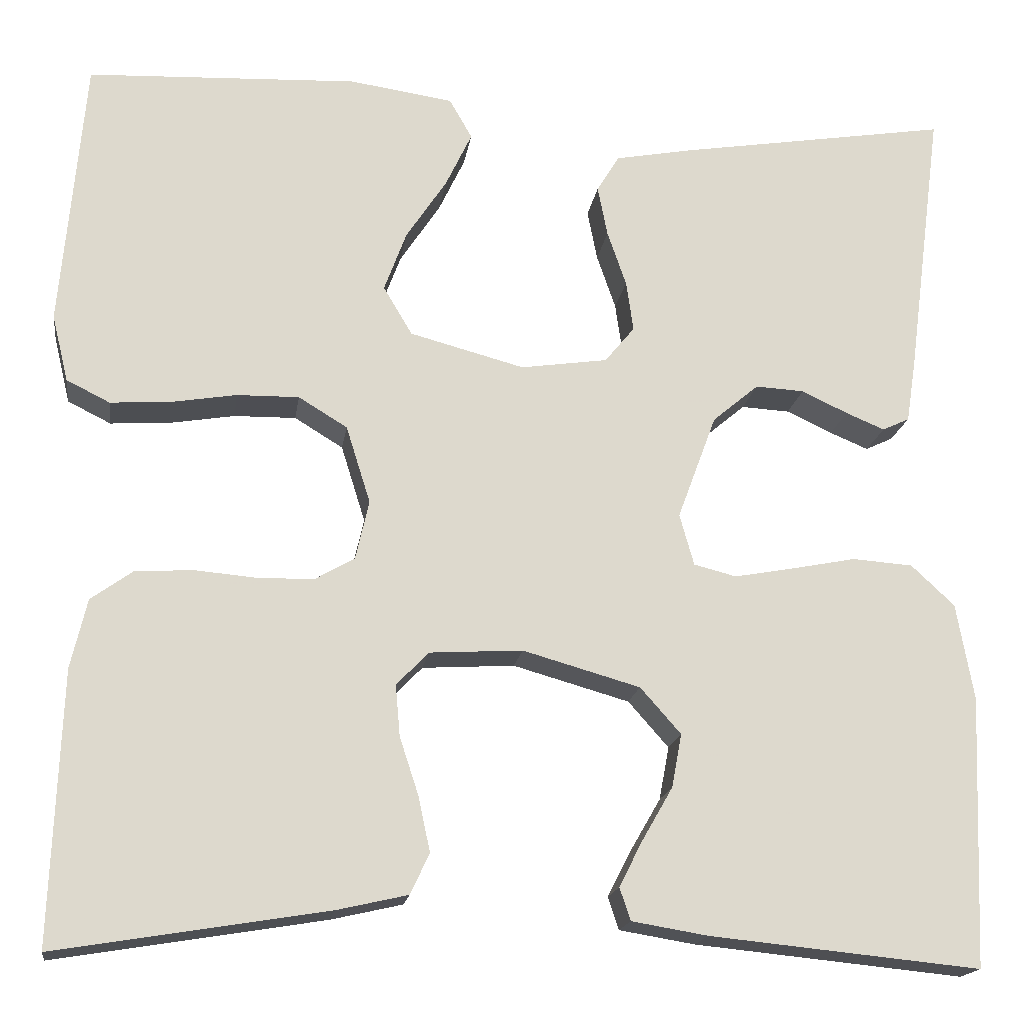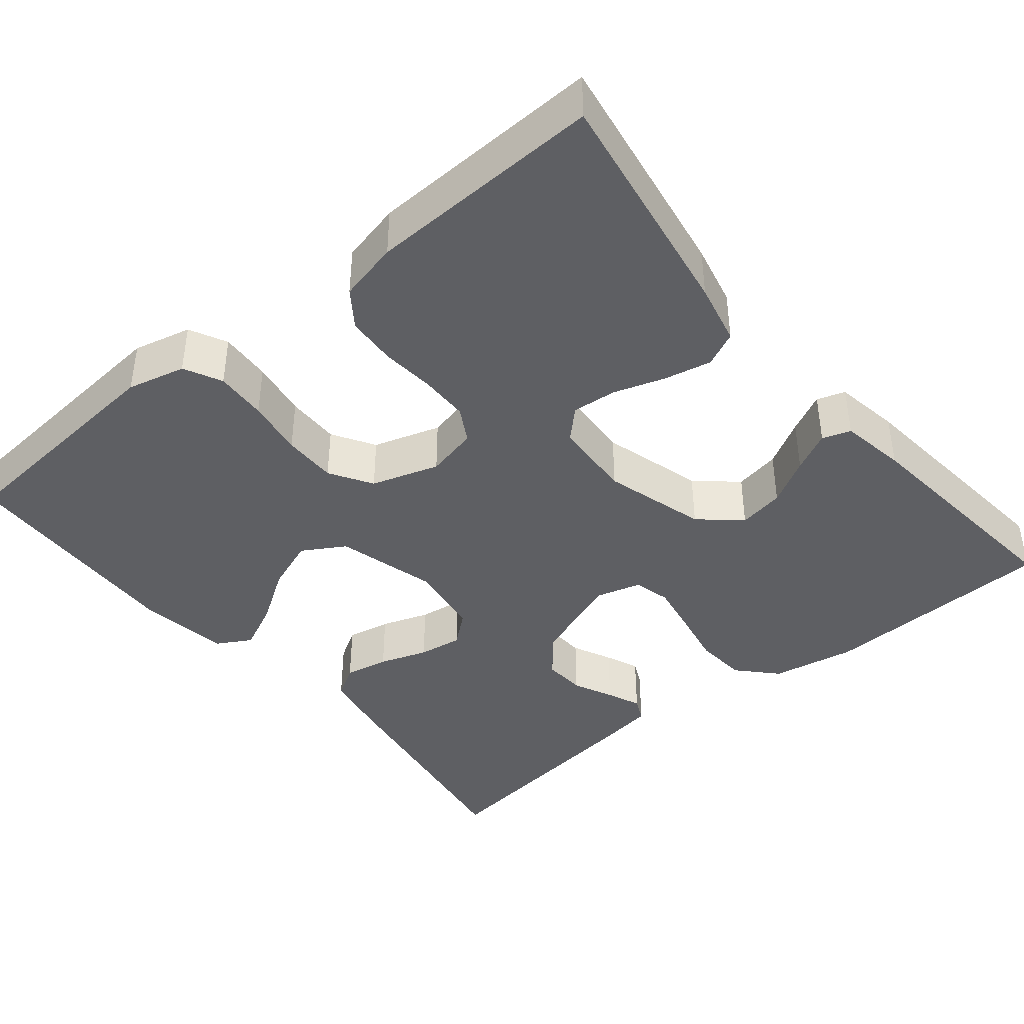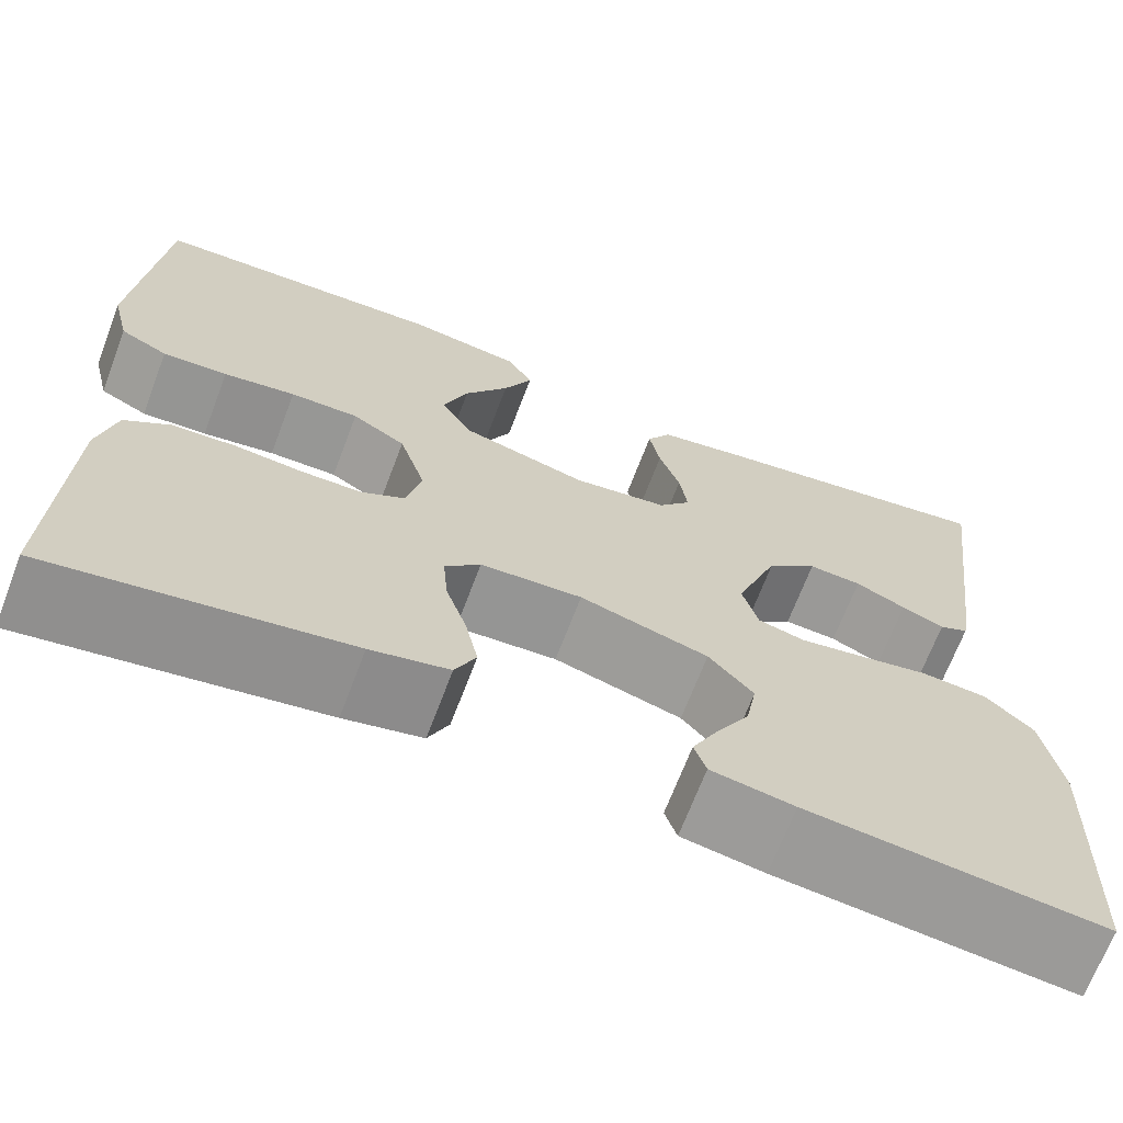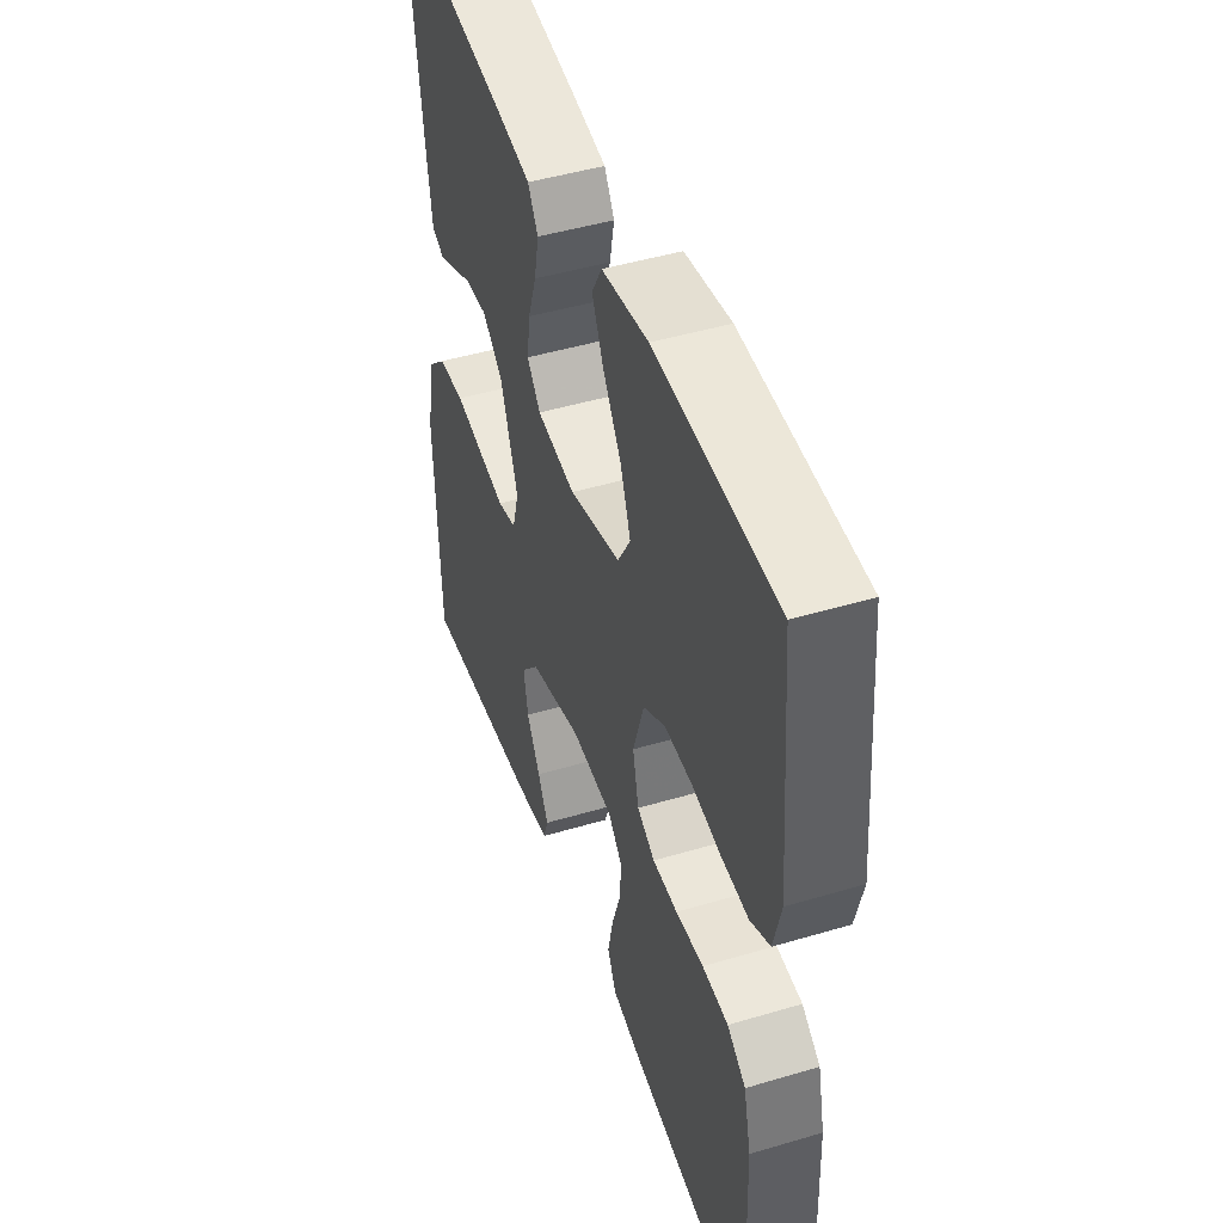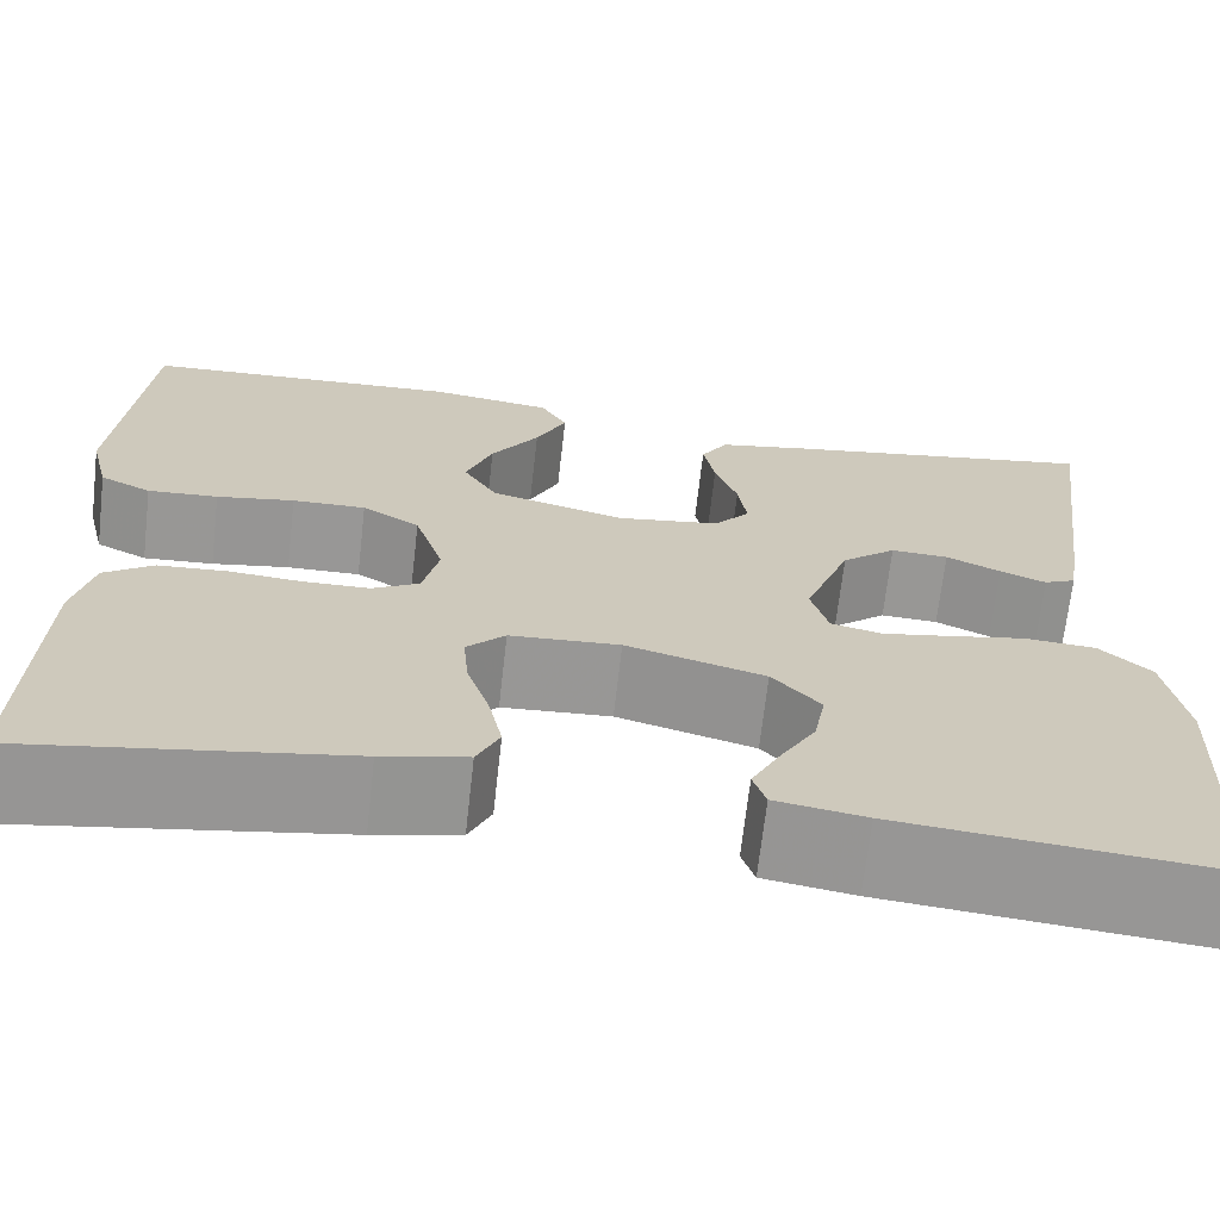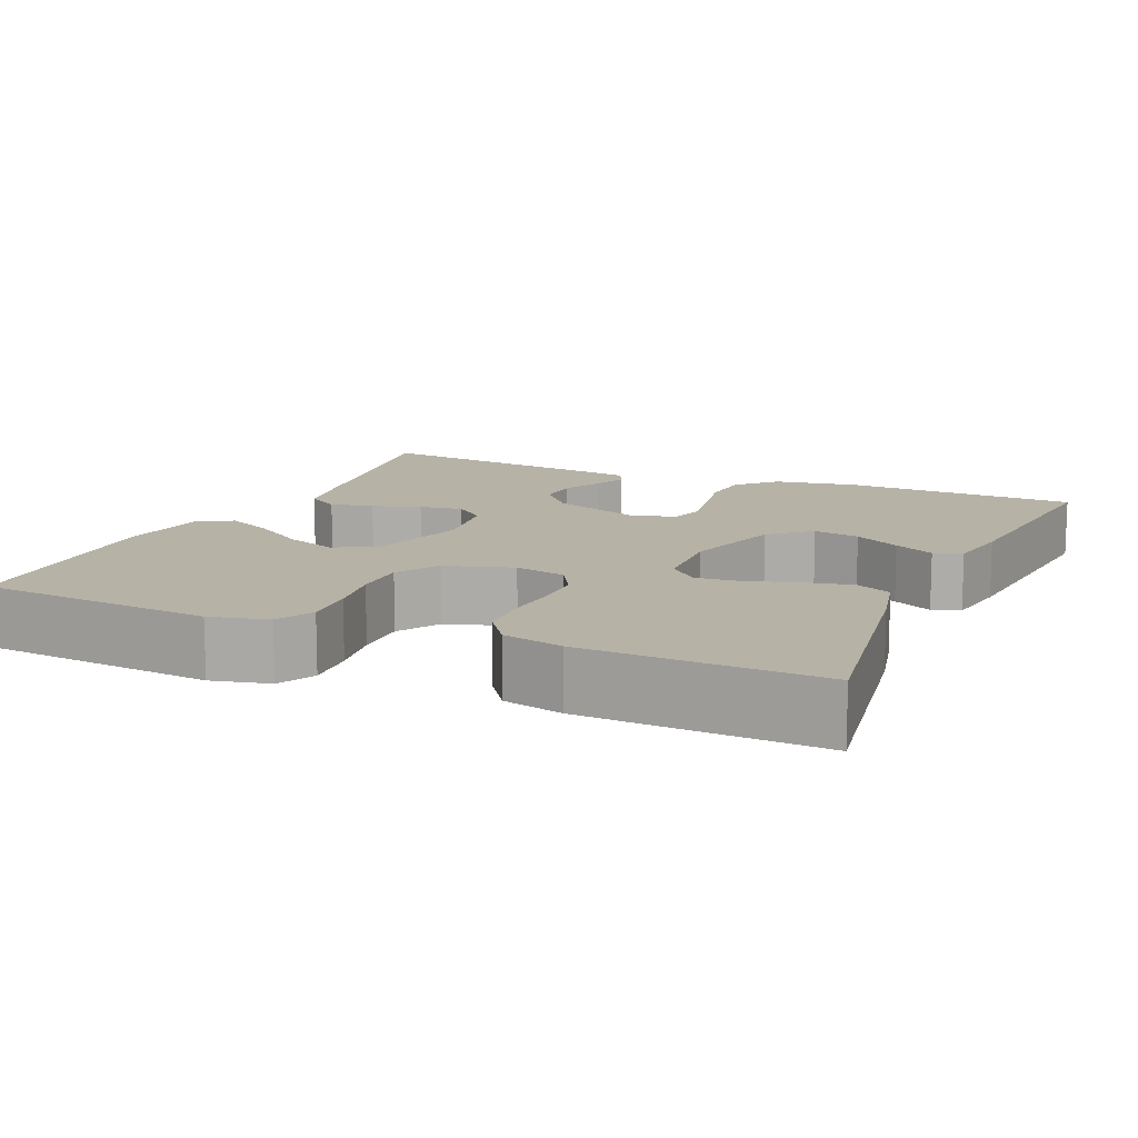
<metadata>
{"format":"obj","ext":"obj","renderer":"f3d","projection":"perspective","resolution":1024,"background":"white","views":[{"elev":-17.4,"azim":171.9,"up":"+Z"},{"elev":-41.1,"azim":129.4,"up":"+Y"},{"elev":-68.3,"azim":159.2,"up":"+Z"},{"elev":46.4,"azim":71.2,"up":"+Z"},{"elev":-68.3,"azim":173.5,"up":"+Z"},{"elev":12.3,"azim":113.8,"up":"+Y"}]}
</metadata>
<code>
v 0.5 0.07 0.5
v 0.526 0.07 0.2
v 0.508 0.07 0.126
v 0.46 0.07 0.102
v 0.394 0.07 0.106
v 0.321 0.07 0.118
v 0.252 0.07 0.119
v 0.198 0.07 0.086
v 0.171 0.07 0
v 0.186 0.07 -0.066
v 0.23 0.07 -0.091
v 0.292 0.07 -0.092
v 0.361 0.07 -0.086
v 0.425 0.07 -0.09
v 0.471 0.07 -0.123
v 0.489 0.07 -0.2
v 0.5 0.07 -0.5
v 0.2 0.07 -0.451
v 0.121 0.07 -0.433
v 0.1 0.07 -0.388
v 0.113 0.07 -0.327
v 0.134 0.07 -0.263
v 0.139 0.07 -0.206
v 0.103 0.07 -0.169
v 0 0.07 -0.163
v -0.13 0.07 -0.2
v -0.175 0.07 -0.251
v -0.164 0.07 -0.31
v -0.13 0.07 -0.369
v -0.104 0.07 -0.42
v -0.116 0.07 -0.456
v -0.2 0.07 -0.47
v -0.5 0.07 -0.5
v -0.512 0.07 -0.2
v -0.493 0.07 -0.093
v -0.445 0.07 -0.048
v -0.378 0.07 -0.043
v -0.307 0.07 -0.057
v -0.241 0.07 -0.069
v -0.194 0.07 -0.057
v -0.178 0.07 0
v -0.221 0.07 0.116
v -0.272 0.07 0.159
v -0.326 0.07 0.156
v -0.377 0.07 0.132
v -0.42 0.07 0.114
v -0.45 0.07 0.128
v -0.461 0.07 0.2
v -0.5 0.07 0.5
v -0.2 0.07 0.452
v -0.114 0.07 0.436
v -0.089 0.07 0.395
v -0.1 0.07 0.339
v -0.121 0.07 0.278
v -0.129 0.07 0.222
v -0.096 0.07 0.182
v 0 0.07 0.168
v 0.127 0.07 0.202
v 0.159 0.07 0.256
v 0.134 0.07 0.323
v 0.089 0.07 0.391
v 0.06 0.07 0.452
v 0.085 0.07 0.496
v 0.2 0.07 0.513
v 0.5 0 0.5
v 0.526 0 0.2
v 0.508 0 0.126
v 0.46 0 0.102
v 0.394 0 0.106
v 0.321 0 0.118
v 0.252 0 0.119
v 0.198 0 0.086
v 0.171 0 0
v 0.186 0 -0.066
v 0.23 0 -0.091
v 0.292 0 -0.092
v 0.361 0 -0.086
v 0.425 0 -0.09
v 0.471 0 -0.123
v 0.489 0 -0.2
v 0.5 0 -0.5
v 0.2 0 -0.451
v 0.121 0 -0.433
v 0.1 0 -0.388
v 0.113 0 -0.327
v 0.134 0 -0.263
v 0.139 0 -0.206
v 0.103 0 -0.169
v 0 0 -0.163
v -0.13 0 -0.2
v -0.175 0 -0.251
v -0.164 0 -0.31
v -0.13 0 -0.369
v -0.104 0 -0.42
v -0.116 0 -0.456
v -0.2 0 -0.47
v -0.5 0 -0.5
v -0.512 0 -0.2
v -0.493 0 -0.093
v -0.445 0 -0.048
v -0.378 0 -0.043
v -0.307 0 -0.057
v -0.241 0 -0.069
v -0.194 0 -0.057
v -0.178 0 0
v -0.221 0 0.116
v -0.272 0 0.159
v -0.326 0 0.156
v -0.377 0 0.132
v -0.42 0 0.114
v -0.45 0 0.128
v -0.461 0 0.2
v -0.5 0 0.5
v -0.2 0 0.452
v -0.114 0 0.436
v -0.089 0 0.395
v -0.1 0 0.339
v -0.121 0 0.278
v -0.129 0 0.222
v -0.096 0 0.182
v 0 0 0.168
v 0.127 0 0.202
v 0.159 0 0.256
v 0.134 0 0.323
v 0.089 0 0.391
v 0.06 0 0.452
v 0.085 0 0.496
v 0.2 0 0.513
f 60 61 62 63
f 59 60 63 64
f 51 52 53 54
f 51 54 55
f 50 51 55
f 49 50 55
f 48 49 55 56
f 44 45 46 47
f 44 47 48
f 43 44 48 56
f 35 36 37 38
f 35 38 39
f 34 35 39
f 33 34 39 40
f 28 29 30 31
f 28 31 32 33
f 19 20 21 22
f 19 22 23
f 18 19 23
f 17 18 23
f 16 17 23 24
f 12 13 14 15
f 11 12 15 16
f 3 4 5 6
f 3 6 7
f 2 3 7
f 59 64 1 2
f 58 59 2 7
f 57 58 7 8
f 42 43 56 57
f 41 42 57 8
f 40 41 8 9
f 27 28 33
f 26 27 33 40
f 25 26 40 9
f 11 16 24
f 10 11 24 25
f 9 10 25
f 127 126 125 124
f 128 127 124 123
f 118 117 116 115
f 119 118 115
f 119 115 114
f 119 114 113
f 120 119 113 112
f 111 110 109 108
f 112 111 108
f 120 112 108 107
f 102 101 100 99
f 103 102 99
f 103 99 98
f 104 103 98 97
f 95 94 93 92
f 97 96 95 92
f 86 85 84 83
f 87 86 83
f 87 83 82
f 87 82 81
f 88 87 81 80
f 79 78 77 76
f 80 79 76 75
f 70 69 68 67
f 71 70 67
f 71 67 66
f 66 65 128 123
f 71 66 123 122
f 72 71 122 121
f 121 120 107 106
f 72 121 106 105
f 73 72 105 104
f 97 92 91
f 104 97 91 90
f 73 104 90 89
f 88 80 75
f 89 88 75 74
f 89 74 73
f 1 65 66 2
f 2 66 67 3
f 3 67 68 4
f 4 68 69 5
f 5 69 70 6
f 6 70 71 7
f 7 71 72 8
f 8 72 73 9
f 9 73 74 10
f 10 74 75 11
f 11 75 76 12
f 12 76 77 13
f 13 77 78 14
f 14 78 79 15
f 15 79 80 16
f 16 80 81 17
f 17 81 82 18
f 18 82 83 19
f 19 83 84 20
f 20 84 85 21
f 21 85 86 22
f 22 86 87 23
f 23 87 88 24
f 24 88 89 25
f 25 89 90 26
f 26 90 91 27
f 27 91 92 28
f 28 92 93 29
f 29 93 94 30
f 30 94 95 31
f 31 95 96 32
f 32 96 97 33
f 33 97 98 34
f 34 98 99 35
f 35 99 100 36
f 36 100 101 37
f 37 101 102 38
f 38 102 103 39
f 39 103 104 40
f 40 104 105 41
f 41 105 106 42
f 42 106 107 43
f 43 107 108 44
f 44 108 109 45
f 45 109 110 46
f 46 110 111 47
f 47 111 112 48
f 48 112 113 49
f 49 113 114 50
f 50 114 115 51
f 51 115 116 52
f 52 116 117 53
f 53 117 118 54
f 54 118 119 55
f 55 119 120 56
f 56 120 121 57
f 57 121 122 58
f 58 122 123 59
f 59 123 124 60
f 60 124 125 61
f 61 125 126 62
f 62 126 127 63
f 63 127 128 64
f 64 128 65 1

</code>
